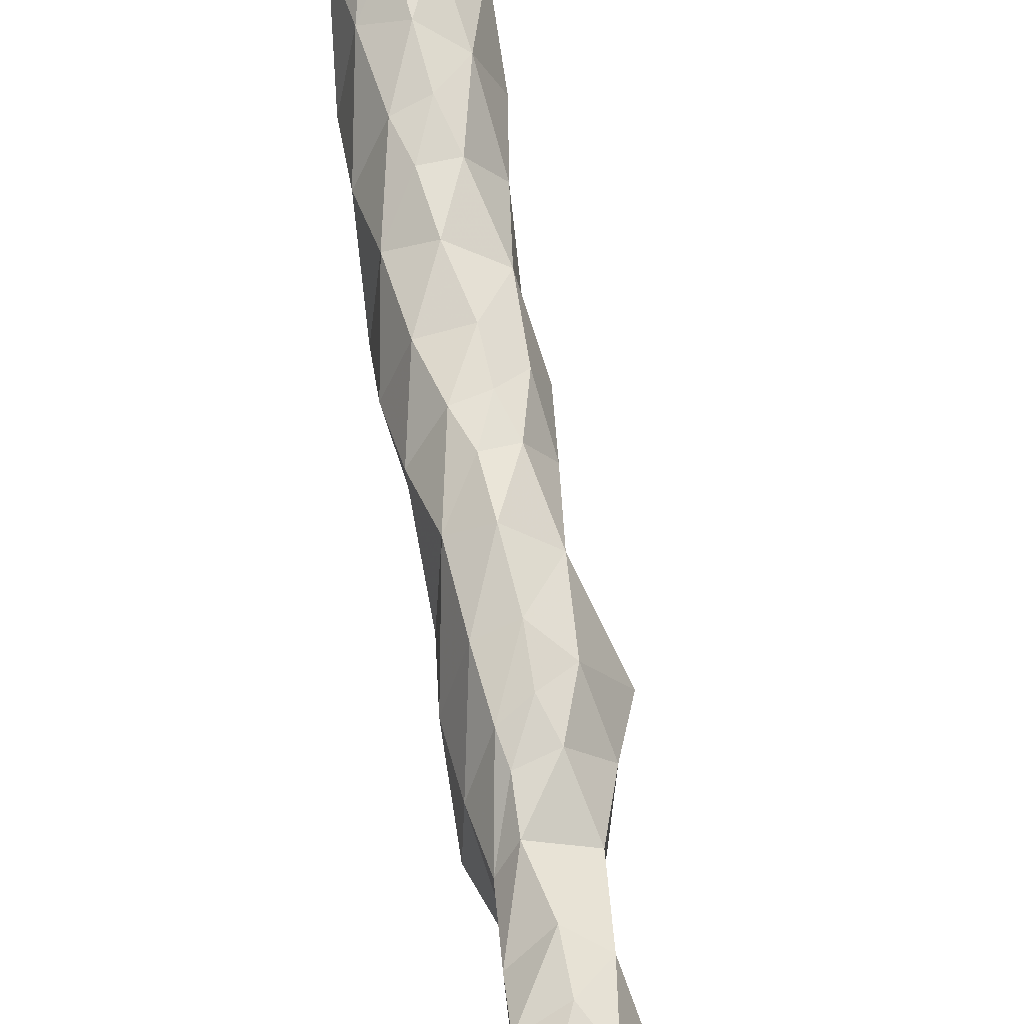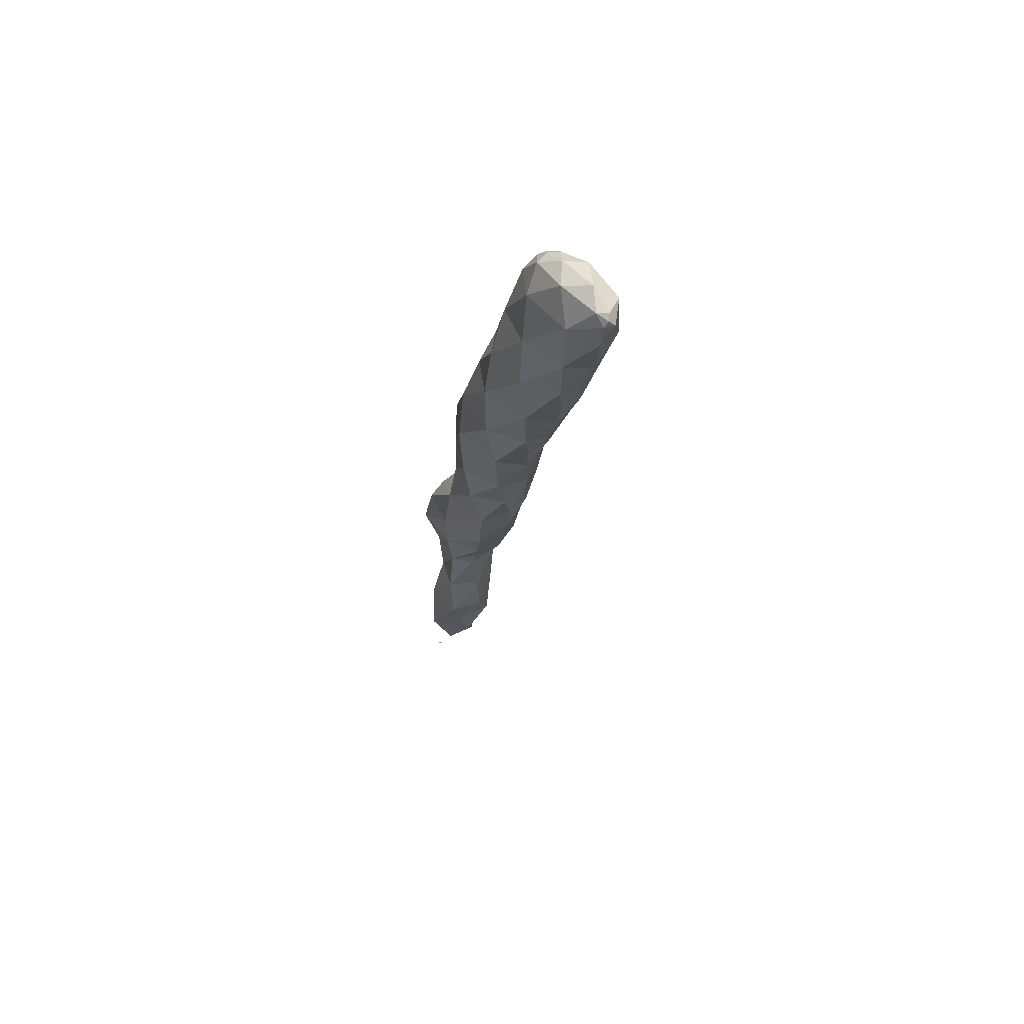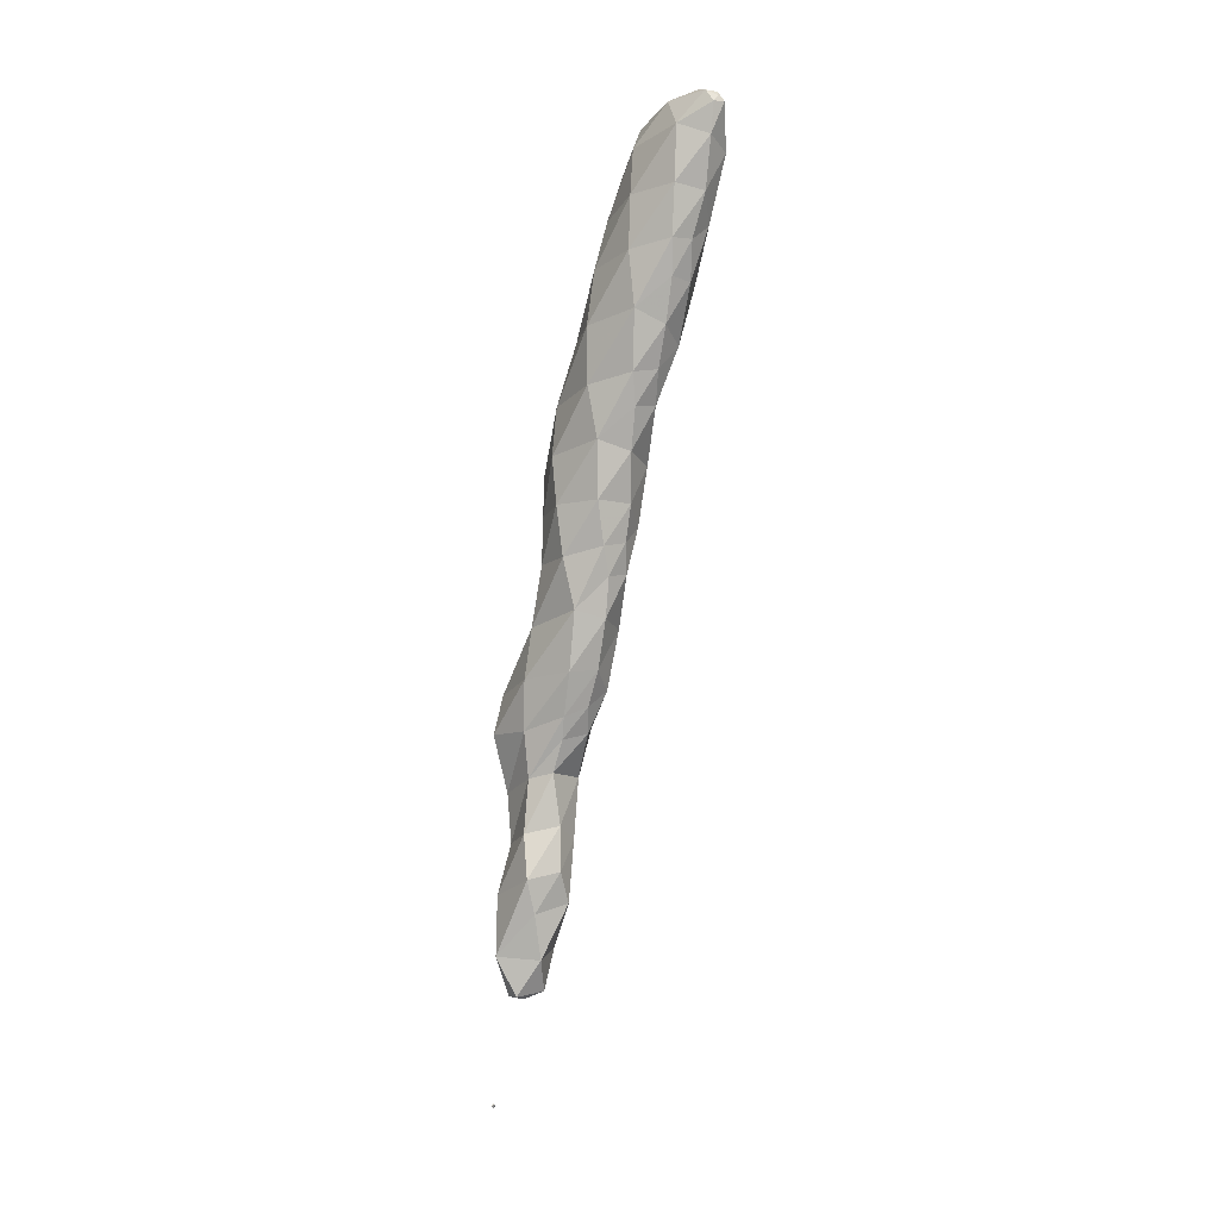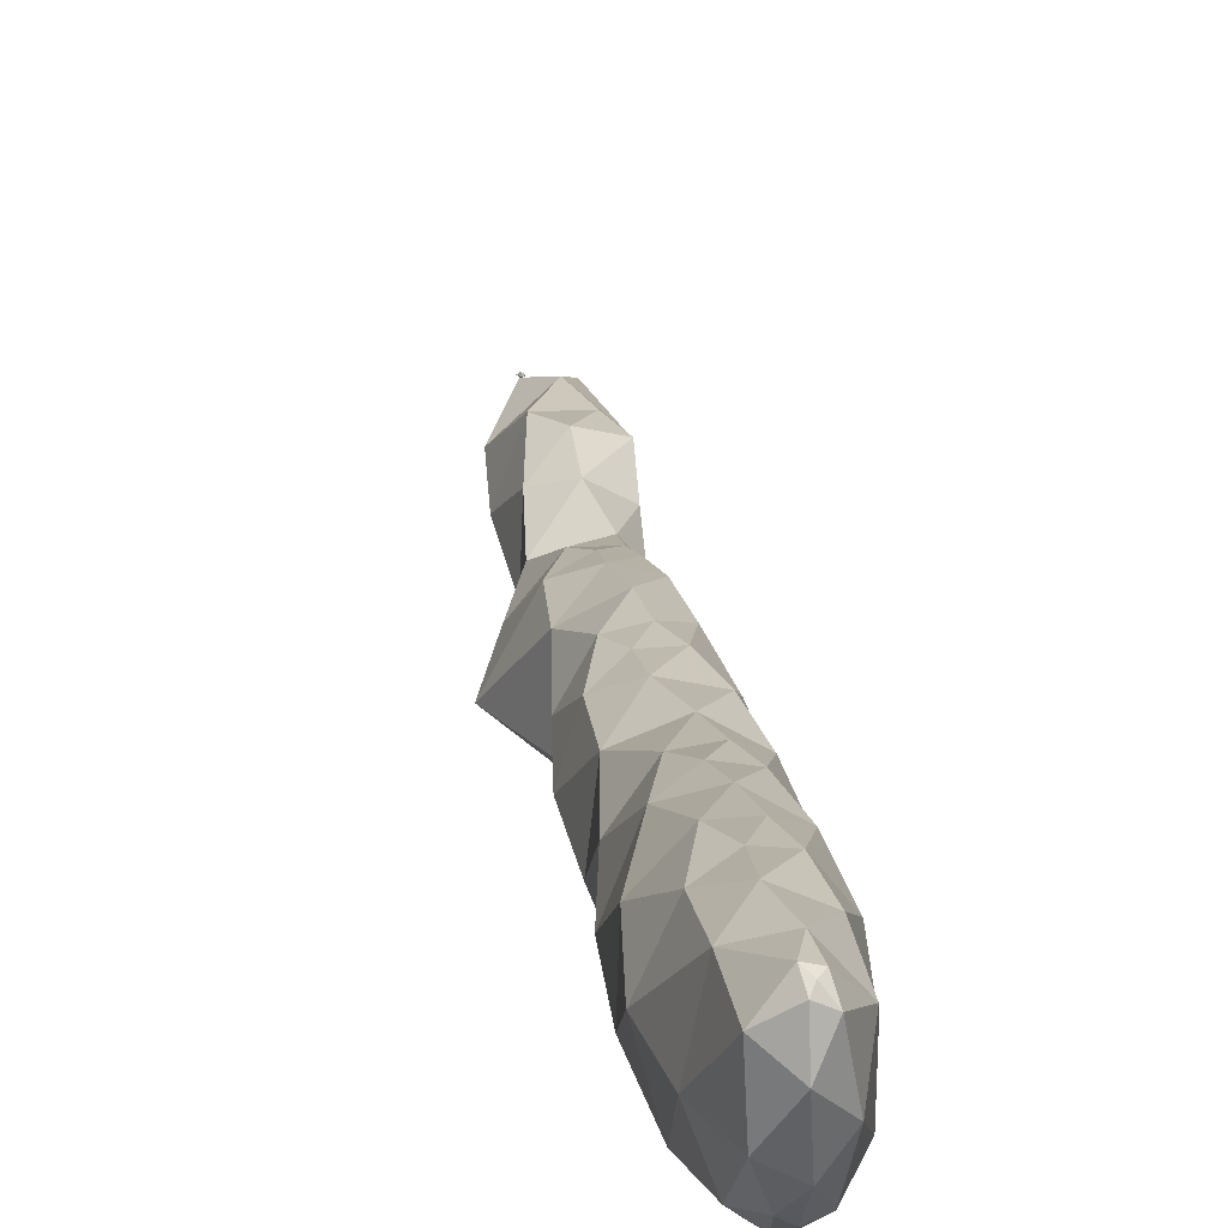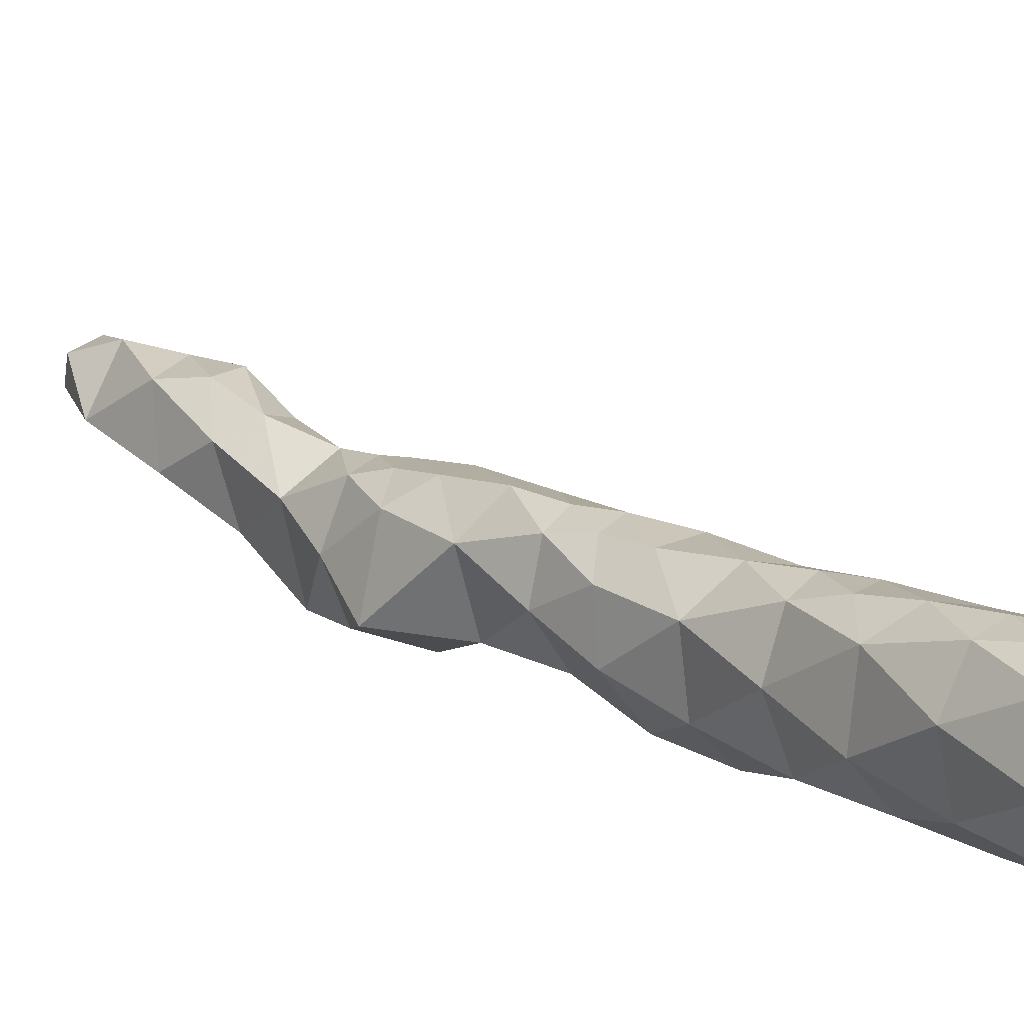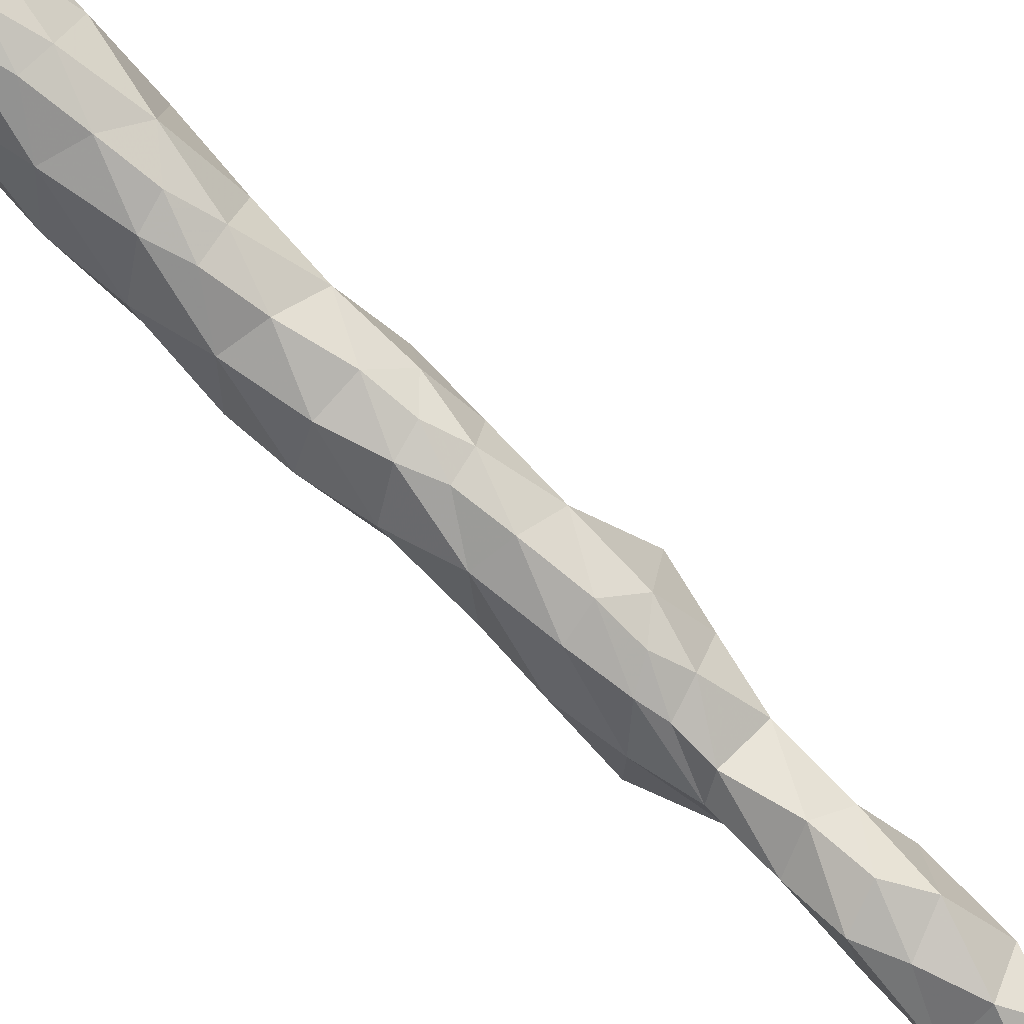
<metadata>
{"format":"obj","ext":"obj","renderer":"f3d","projection":"perspective","resolution":1024,"background":"white","views":[{"elev":48.0,"azim":-8.7,"up":"+Z"},{"elev":51.6,"azim":-32.7,"up":"+Y"},{"elev":-8.9,"azim":-38.7,"up":"+Y"},{"elev":34.3,"azim":173.3,"up":"+Z"},{"elev":40.3,"azim":137.1,"up":"+Z"},{"elev":74.2,"azim":-48.6,"up":"+Z"}]}
</metadata>
<code>
v -2.055 46.84 13.08
v -1.904 46.82 12.96
v -1.855 46.68 13.1
v -1.862 46.9 13.3
v -1.879 47.02 13.16
v -3.158 54.5 17.55
v -2.821 54.53 16.23
v -2.117 54.34 16.96
v -1.057 54.9 17.96
v -4.523 57.28 16.97
v -1.818 57.05 14.72
v -2.294 57.01 19.22
v -3.975 61.48 16.34
v -1.037 61.24 15.56
v -3.238 60.14 19.73
v -4.132 62.49 20.02
v -1.961 63.06 20.99
v -3.005 65.12 16.59
v -1.092 65.25 15.82
v -3.96 65.67 19.39
v -1.987 66.22 20.97
v -3.138 68.66 16.3
v -1.387 69.19 15.24
v -3.709 69.48 19.54
v -2.712 69.84 21.08
v -4.382 72.72 16.28
v -1.579 72.68 15.17
v -4.258 72.74 19.74
v -2.707 72.08 22.1
v -3.04 73.6 22.7
v -1.524 74.3 23.48
v -3.845 75.52 16.65
v -2.001 75.25 16.07
v -4.641 76.28 20.26
v -3.488 76.58 23.89
v -1.571 76.75 24.63
v -3.019 77.67 17.42
v -4.271 79.9 20.58
v -2.487 80.68 19.28
v -3.869 80.7 24.93
v -1.964 80.12 25.96
v -4.143 84.21 21.55
v -1.973 84.28 20.45
v -4.7 84.3 24.68
v -2.253 82.95 26.67
v -3.031 84.92 27.08
v -1.312 85.27 27.33
v -3.884 87.65 21.33
v -1.837 87.71 20.6
v -5.164 87.9 24.53
v -3.908 87.95 27.56
v -1.52 87.83 28.18
v -3.432 90.67 20.82
v -1.917 90.62 20.43
v -5.093 91.4 23.93
v -4.501 91.94 28.19
v -2.371 91.19 29.25
v -2.749 92.82 21.23
v -4.413 95.06 23.54
v -2.234 95.86 22.7
v -5.095 95.67 27.88
v -2.892 94.06 30.32
v -3.574 96.22 30.9
v -1.861 96.53 31.52
v -3.674 99.5 24.81
v -1.421 99.4 24.34
v -5.143 99.8 27.86
v -4.271 100.3 31.91
v -2.247 99.31 32.78
v -2.803 102.9 25.75
v -1.174 102.3 25.55
v -4.664 103.8 28.07
v -4.812 104.2 31.97
v -2.65 102.3 33.92
v -3.22 104.7 34.61
v -1.718 104.8 34.94
v -1.945 105.1 26.43
v -3.551 107.5 28.1
v -1.477 108.2 27.46
v -4.571 108.1 31.86
v -3.631 108.2 35.36
v -1.63 107.8 36.22
v -2.491 111.2 28.68
v -0.9818 111.4 28.66
v -3.899 111.7 31.35
v -3.78 112.2 35.75
v -2.187 111.3 37.42
v -1.792 112.7 29.35
v -1.233 113 29.72
v -2.703 113.5 30.72
v -3.119 114.4 34.1
v -2.362 113.4 37.93
v -2.573 114.3 37.32
v -2.029 113.9 37.95
v -1.796 113.8 30.51
v -1.958 114.7 32.54
v -1.758 115.1 35.78
v -1.8 114.3 37.69
v -1.685 46.81 13.1
v -0.8216 54.82 16.35
v 0.46 57.9 17.1
v 0.734 62.89 17.59
v -0.7359 60.94 20.32
v 0.1982 67.16 16.86
v -0.1516 65.3 20.12
v 0.5025 71.36 15.83
v 0.2019 69.71 20.18
v 0.7251 74.2 16.87
v 1.296 73.27 20.26
v -0.7906 72.54 22.5
v -0.4996 77.73 17.26
v 2.521 76.83 19.81
v 0.2444 75.56 23.35
v 0.44 81.13 20.57
v 0.4351 79.76 24.42
v 0.03172 85.4 21.68
v 0.8853 84.09 24.33
v -0.5644 83.27 26.52
v -0.06272 89.31 21.42
v 1.243 87.99 24.37
v 0.2393 86.62 26.79
v -1.037 92.75 21.44
v 0.8145 91.98 24.29
v 0.2289 90.75 27.82
v 0.2391 96.31 24.41
v 0.7449 95.09 28.02
v -1.059 94.34 30.27
v 0.2726 100.9 25.96
v 1.367 99.5 28.34
v -0.1285 98.41 31.62
v -0.2553 104.8 26.67
v 1.362 104.1 28.74
v 1.099 102.8 31.93
v -0.9423 102.2 33.85
v 0.6623 108.9 29.03
v 1.514 107.5 32.3
v -0.06117 106.1 34.74
v -0.1435 112.7 30.44
v 0.8074 111.9 33.18
v -0.09744 110.7 36.58
v -1.142 114 31.15
v -0.4559 114.5 33.4
v -0.3547 114 36.71
v -1.633 113.5 38.18
f 1 2 3
f 3 4 1
f 1 5 2
f 4 5 1
f 6 7 8
f 8 9 6
f 10 7 6
f 11 7 10
f 12 6 9
f 10 6 12
f 13 11 10
f 14 11 13
f 15 10 12
f 15 16 10
f 16 13 10
f 15 17 16
f 18 14 13
f 19 14 18
f 16 20 13
f 20 18 13
f 21 16 17
f 20 16 21
f 22 19 18
f 23 19 22
f 20 24 18
f 24 22 18
f 25 20 21
f 24 20 25
f 26 23 22
f 27 23 26
f 24 28 22
f 28 26 22
f 29 24 25
f 29 30 24
f 30 28 24
f 29 31 30
f 32 27 26
f 33 27 32
f 28 34 26
f 34 32 26
f 30 35 28
f 35 34 28
f 36 30 31
f 35 30 36
f 32 37 33
f 37 38 39
f 37 32 38
f 32 34 38
f 35 40 34
f 40 38 34
f 41 35 36
f 40 35 41
f 42 39 38
f 43 39 42
f 40 44 38
f 44 42 38
f 45 40 41
f 45 46 40
f 46 44 40
f 45 47 46
f 48 43 42
f 49 43 48
f 44 50 42
f 50 48 42
f 46 51 44
f 51 50 44
f 52 46 47
f 51 46 52
f 53 49 48
f 54 49 53
f 50 55 48
f 55 53 48
f 51 56 50
f 56 55 50
f 57 51 52
f 56 51 57
f 53 58 54
f 58 59 60
f 58 53 59
f 53 55 59
f 56 61 55
f 61 59 55
f 62 56 57
f 62 63 56
f 63 61 56
f 62 64 63
f 65 60 59
f 66 60 65
f 61 67 59
f 67 65 59
f 63 68 61
f 68 67 61
f 69 63 64
f 68 63 69
f 70 66 65
f 71 66 70
f 67 72 65
f 72 70 65
f 68 73 67
f 73 72 67
f 74 68 69
f 74 75 68
f 75 73 68
f 74 76 75
f 70 77 71
f 77 78 79
f 77 70 78
f 70 72 78
f 73 80 72
f 80 78 72
f 75 81 73
f 81 80 73
f 82 75 76
f 81 75 82
f 83 79 78
f 84 79 83
f 80 85 78
f 85 83 78
f 81 86 80
f 86 85 80
f 87 81 82
f 86 81 87
f 88 84 83
f 89 84 88
f 85 90 83
f 90 88 83
f 86 91 85
f 91 90 85
f 92 86 87
f 92 93 86
f 93 91 86
f 92 94 93
f 88 95 89
f 90 95 88
f 96 95 90
f 91 96 90
f 97 96 91
f 93 97 91
f 98 97 93
f 94 98 93
f 3 2 99
f 3 99 4
f 2 5 99
f 4 99 5
f 8 7 100
f 8 100 9
f 100 11 101
f 7 11 100
f 9 101 12
f 100 101 9
f 101 14 102
f 11 14 101
f 12 103 15
f 12 101 103
f 101 102 103
f 15 103 17
f 102 19 104
f 14 19 102
f 103 102 105
f 105 102 104
f 17 105 21
f 103 105 17
f 104 23 106
f 19 23 104
f 105 104 107
f 107 104 106
f 21 107 25
f 105 107 21
f 106 27 108
f 23 27 106
f 107 106 109
f 109 106 108
f 25 110 29
f 25 107 110
f 107 109 110
f 29 110 31
f 108 33 111
f 27 33 108
f 109 108 112
f 112 108 111
f 110 109 113
f 113 109 112
f 31 113 36
f 110 113 31
f 33 37 111
f 39 111 37
f 39 114 111
f 114 112 111
f 113 112 115
f 115 112 114
f 36 115 41
f 113 115 36
f 114 43 116
f 39 43 114
f 115 114 117
f 117 114 116
f 41 118 45
f 41 115 118
f 115 117 118
f 45 118 47
f 116 49 119
f 43 49 116
f 117 116 120
f 120 116 119
f 118 117 121
f 121 117 120
f 47 121 52
f 118 121 47
f 119 54 122
f 49 54 119
f 120 119 123
f 123 119 122
f 121 120 124
f 124 120 123
f 52 124 57
f 121 124 52
f 54 58 122
f 60 122 58
f 60 125 122
f 125 123 122
f 124 123 126
f 126 123 125
f 57 127 62
f 57 124 127
f 124 126 127
f 62 127 64
f 125 66 128
f 60 66 125
f 126 125 129
f 129 125 128
f 127 126 130
f 130 126 129
f 64 130 69
f 127 130 64
f 128 71 131
f 66 71 128
f 129 128 132
f 132 128 131
f 130 129 133
f 133 129 132
f 69 134 74
f 69 130 134
f 130 133 134
f 74 134 76
f 71 77 131
f 79 131 77
f 79 135 131
f 135 132 131
f 133 132 136
f 136 132 135
f 134 133 137
f 137 133 136
f 76 137 82
f 134 137 76
f 135 84 138
f 79 84 135
f 136 135 139
f 139 135 138
f 137 136 140
f 140 136 139
f 82 140 87
f 137 140 82
f 138 89 141
f 84 89 138
f 139 138 142
f 142 138 141
f 140 139 143
f 143 139 142
f 87 144 92
f 87 140 144
f 140 143 144
f 92 144 94
f 89 95 141
f 96 141 95
f 142 141 96
f 97 142 96
f 143 142 97
f 98 143 97
f 144 143 98
f 94 144 98

</code>
